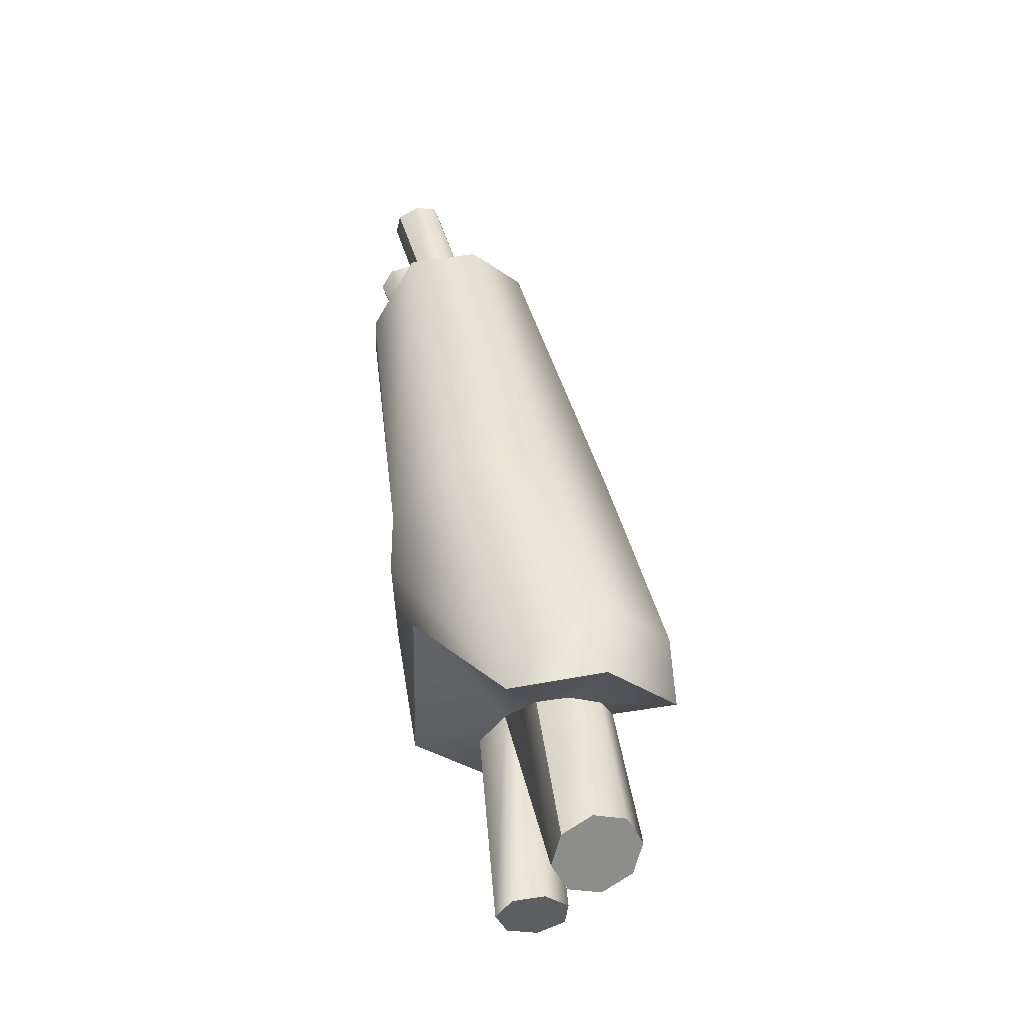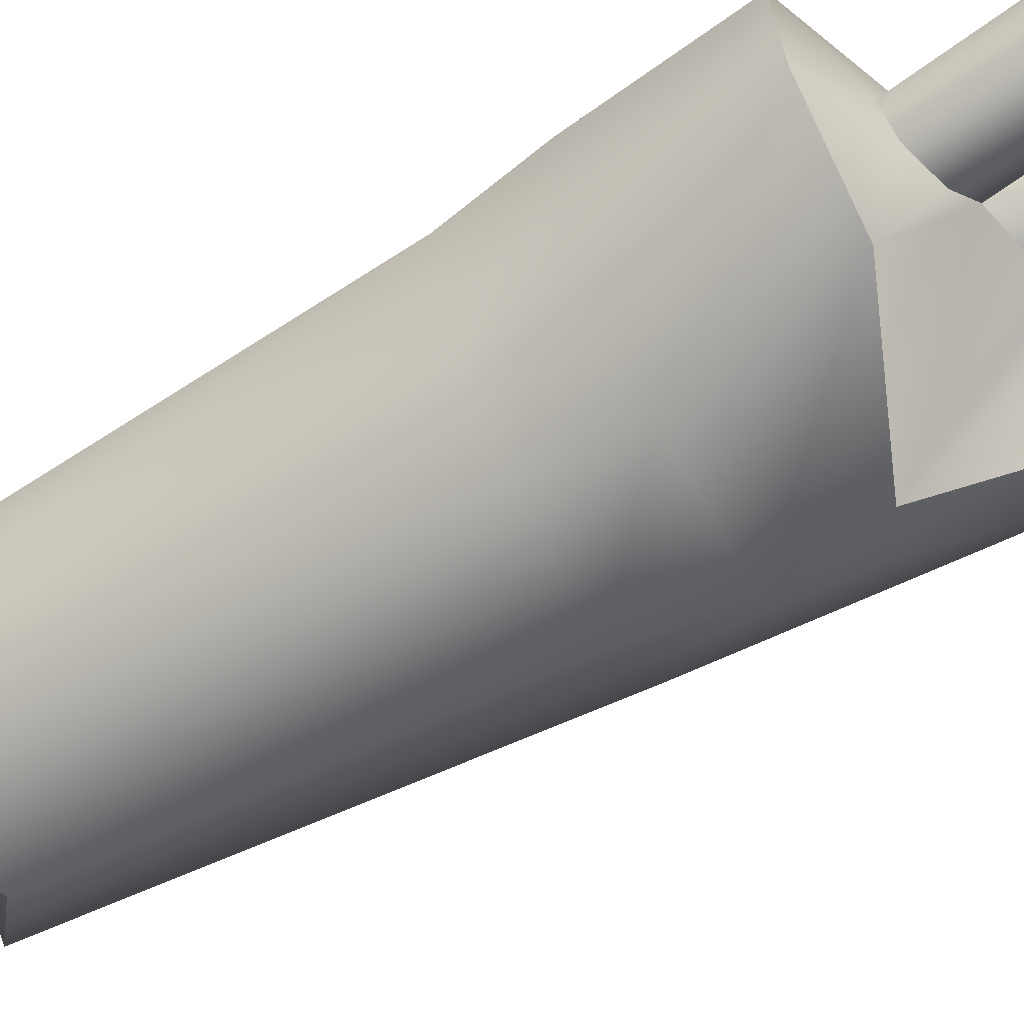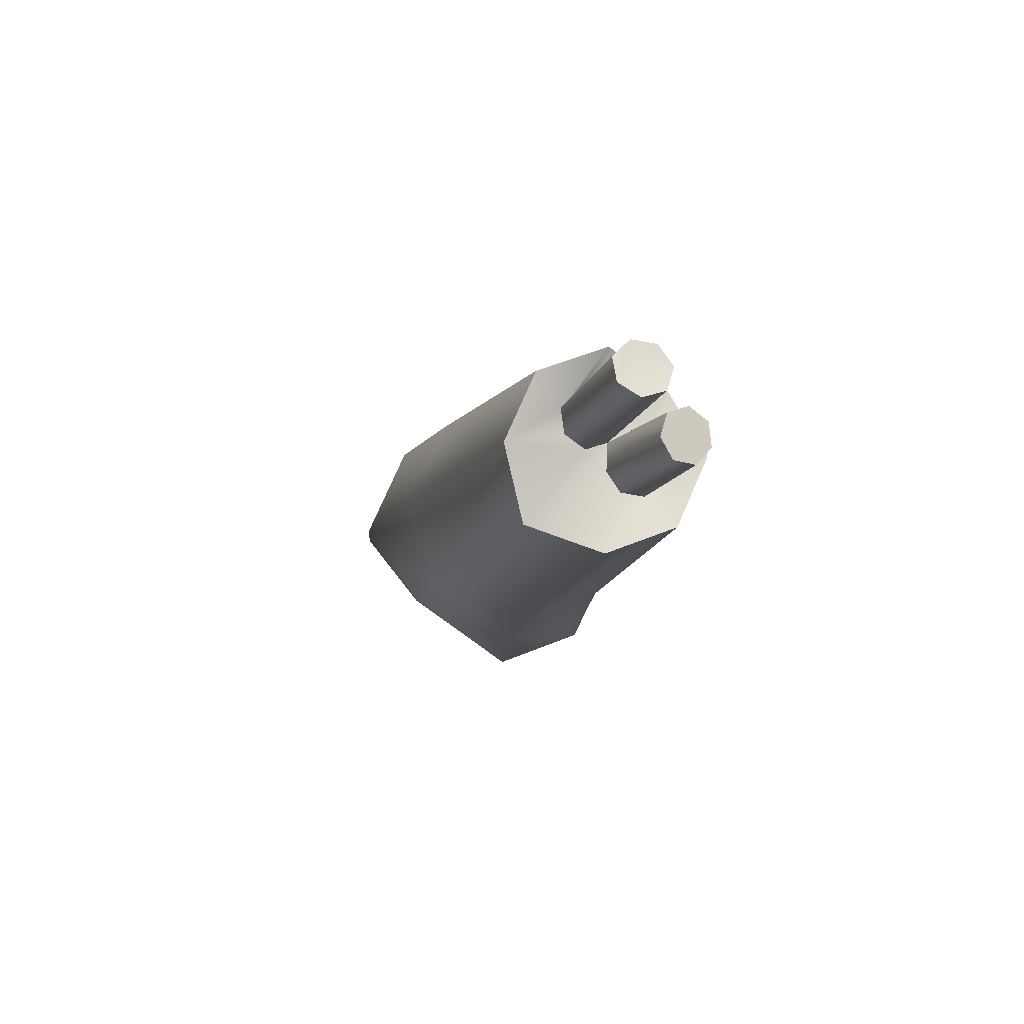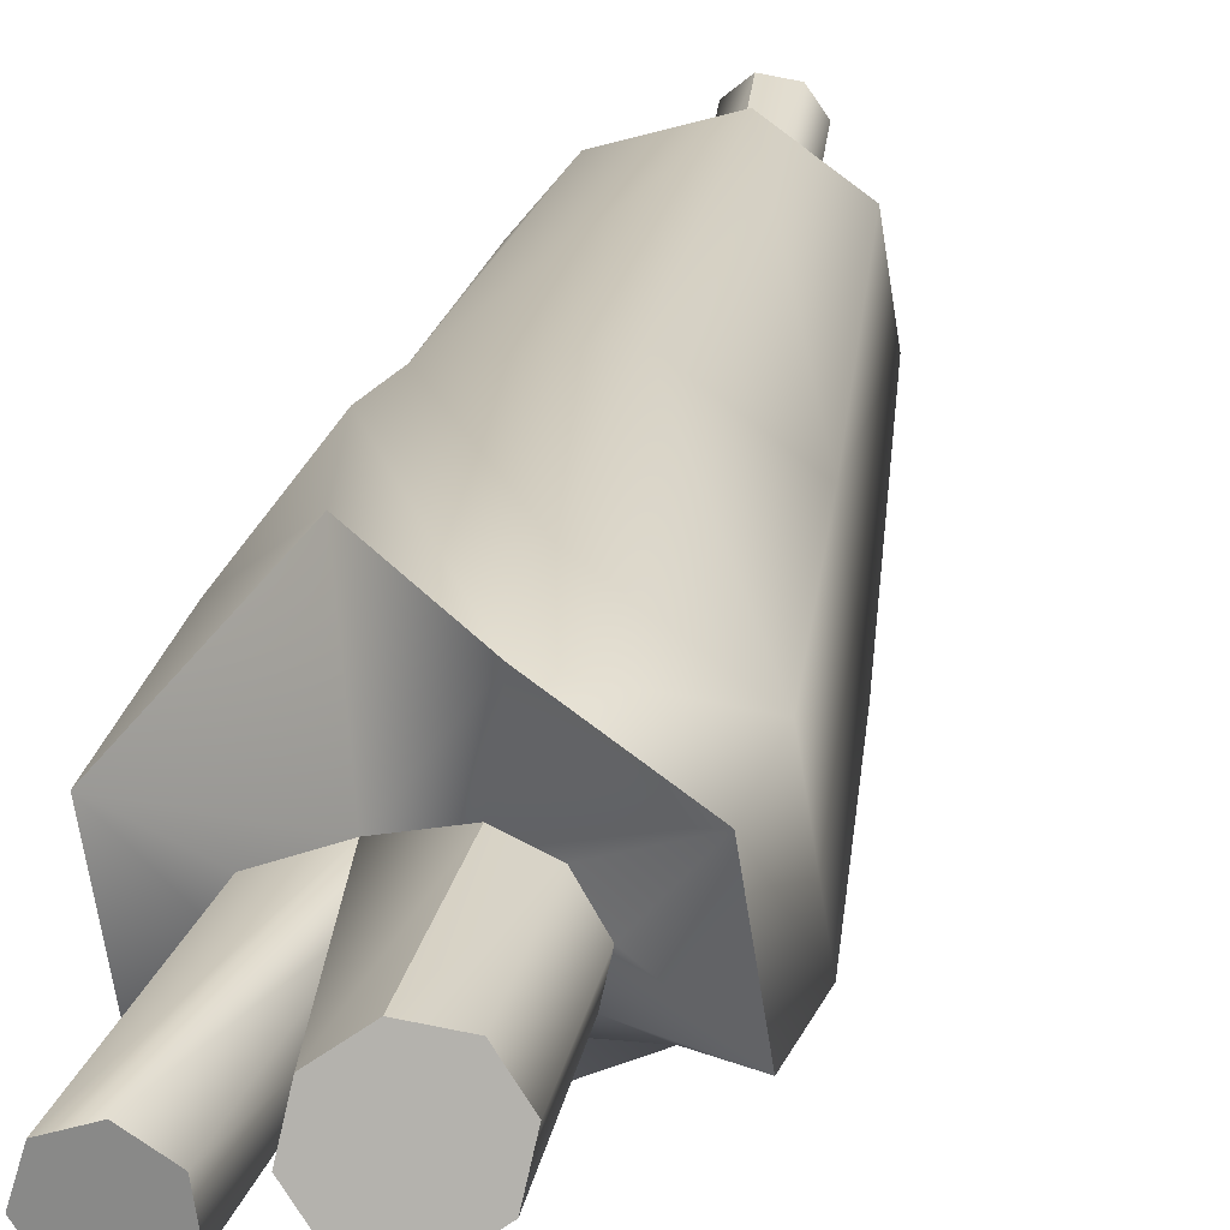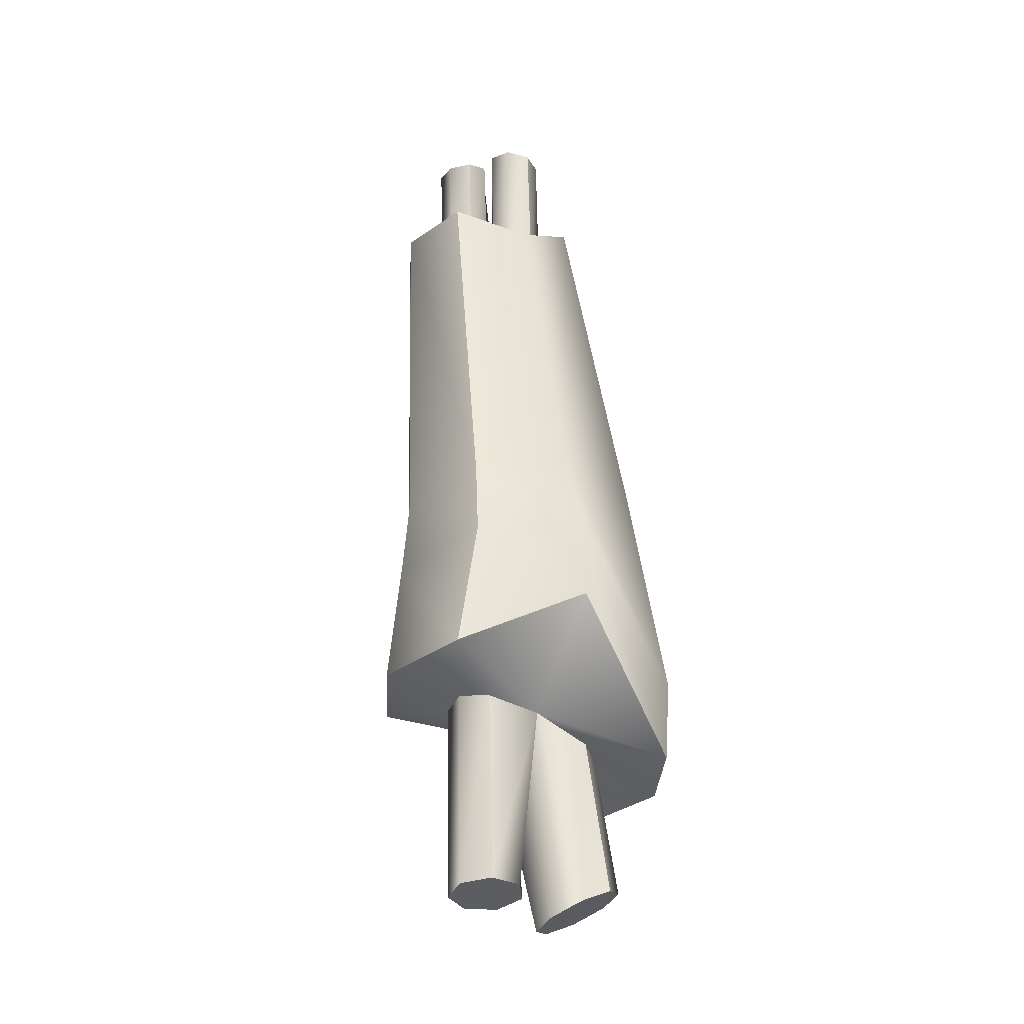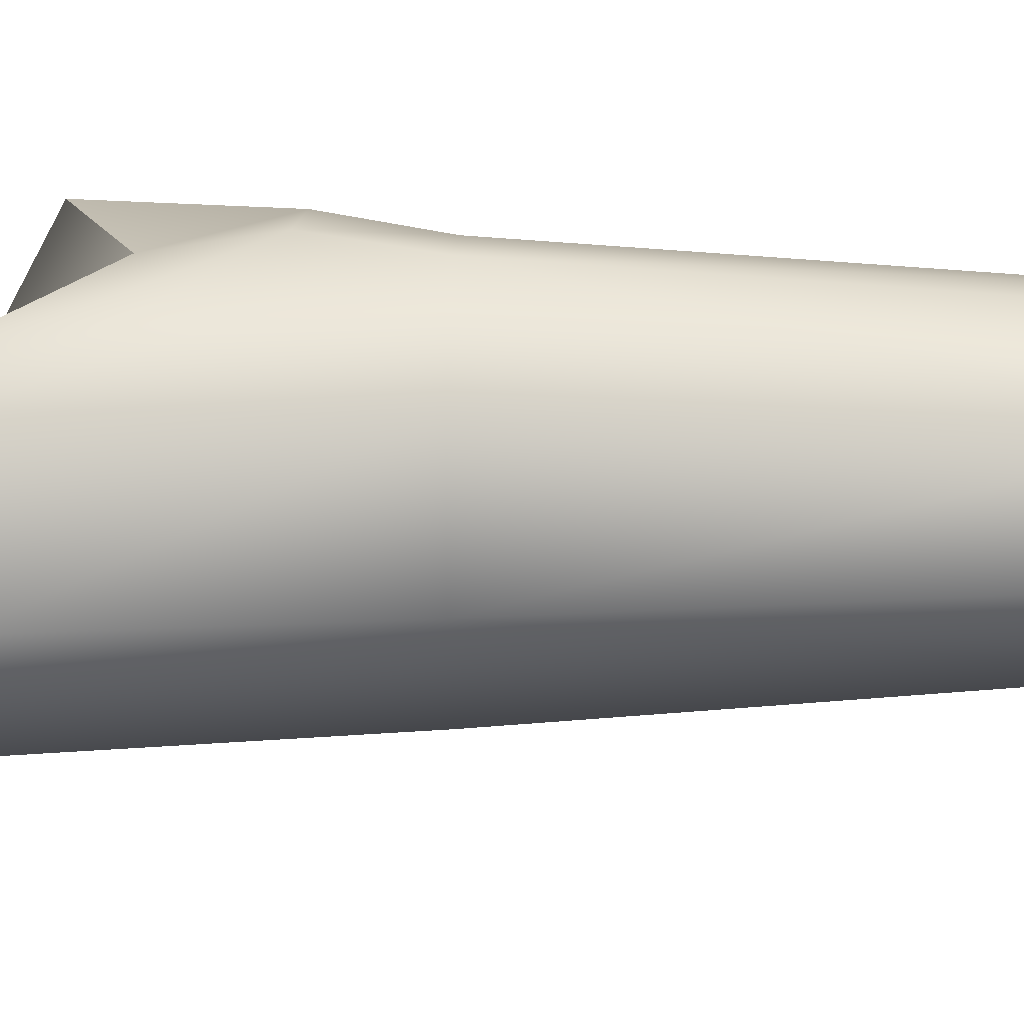
<metadata>
{"format":"obj","ext":"obj","renderer":"f3d","projection":"perspective","resolution":1024,"background":"white","views":[{"elev":-37.4,"azim":-142.7,"up":"+Z"},{"elev":-71.0,"azim":130.9,"up":"+Y"},{"elev":79.3,"azim":15.2,"up":"+Z"},{"elev":23.1,"azim":-158.5,"up":"+Y"},{"elev":-42.3,"azim":123.6,"up":"+Z"},{"elev":63.3,"azim":-76.9,"up":"+Y"}]}
</metadata>
<code>
v -2.152 -0.1096 -2.824
v -1.87 1.234 -5.424
v -0.6122 1.346 -5.389
v 0.3743 -0.9028 -4.497
v -2.125 4.889 -6.402
v -1.834 5.207 -4.76
v 1.15 4.941 -1.977
v 0.6526 4.656 -3.574
v 2.516 3.046 -2.221
v 2.358 2.467 -5.027
v -4.016 1.5 -4.177
v -3.678 3.821 -4.318
v -3.802 3.629 -5.999
v -4.109 1.52 -5.872
v -2.152 -0.1096 -2.824
v -1.935 -0.3011 -1.152
v -0.1355 0.8589 -5.266
v 0.3743 -0.9028 -4.497
v 0.3347 -0.6609 -1.638
v 2.179 0.7254 -2.081
v 2.279 0.9316 -0.3944
v 0.6193 -0.316 0.004062
v -1.423 0.007809 0.4413
v -2.653 1.713 0.6612
v -2.349 3.802 0.535
v -0.6896 5.049 0.1365
v 2.516 3.046 -2.221
v 2.583 3.02 -0.5206
v 1.353 4.725 -0.3007
v 2.583 3.02 -0.5206
v 0.5496 0.9329 -5.197
v 2.05 0.3575 -4.899
v 3.492 1.477 7.61
v 3.728 3.101 7.512
v 1.183 4.679 8.023
v 2.593 4.404 6.866
v 0.4334 0.7348 7.443
v -0.3442 2.085 8.431
v -0.1078 3.709 8.333
v 3.728 3.101 7.512
v 2.201 0.5063 7.92
v 2.05 0.3575 -4.899
v 2.358 2.467 -5.027
v 2.682 1.929 7.522
v 2.917 2.363 7.365
v 3.67 2.787 9.568
v 3.453 2.341 9.717
v 2.713 2.835 7.296
v 2.223 2.988 7.367
v 3.024 3.42 9.803
v 3.479 3.268 9.606
v 1.675 3.365 7.472
v 1.285 3.732 7.583
v 2.129 4.193 10.73
v 2.54 3.835 10.76
v 2.713 2.835 7.296
v 3.479 3.268 9.606
v 0.7746 2.675 7.939
v 1.265 2.517 7.757
v 2.094 3.01 11.06
v 1.573 3.165 11.1
v 1.799 2.205 7.649
v 1.665 2.825 7.549
v 1.265 2.517 7.757
v 1.665 2.825 7.549
v 2.525 3.309 10.9
v 1.799 2.205 7.649
v 2.184 1.859 7.648
v 2.992 2.264 9.941
v 2.634 2.615 10.07
v 2.223 2.988 7.367
v 1.675 3.365 7.472
v 1.665 2.825 7.549
v 0.5636 3.178 7.958
v 1.353 3.655 11.01
v 0.7909 3.648 7.799
v 1.6 4.113 10.84
v 2.54 3.835 10.76
v 1.969 3.685 10.85
v 2.525 3.309 10.9
v 1.573 3.165 11.1
v 2.094 3.01 11.06
v 1.6 4.113 10.84
v 1.353 3.655 11.01
v 2.129 4.193 10.73
v 1.665 2.825 7.549
v 2.648 3.13 10.01
v 2.634 2.615 10.07
v 2.992 2.264 9.941
v 3.453 2.341 9.717
v 3.67 2.787 9.568
v 3.479 3.268 9.606
v 3.024 3.42 9.803
v 2.648 3.13 10.01
v 1.285 3.732 7.583
v 2.129 4.193 10.73
v -0.3992 2.679 -5.363
v -0.5215 2.027 -5.474
v -1.643 2.17 -9.671
v -1.737 2.881 -9.45
v 1.285 3.732 7.583
v 1.183 4.679 8.023
v 0.7909 3.648 7.799
v -2.515 1.595 -5.556
v -2.707 2.309 -5.685
v -3.337 2.444 -8.72
v -3.243 1.732 -8.94
v -1.87 1.234 -5.424
v -2.708 1.357 -9.31
v 2.593 4.404 6.866
v 2.713 2.835 7.296
v 3.728 3.101 7.512
v 2.917 2.363 7.365
v -0.6122 1.346 -5.389
v -2.045 1.538 -9.613
v 3.492 1.477 7.61
v 2.682 1.929 7.522
v 0.9272 1.512 -5.235
v 0.5496 0.9329 -5.197
v 0.1597 0.7923 -9.625
v 0.548 1.364 -9.673
v -0.3992 2.679 -5.363
v 0.713 2.16 -5.351
v 0.346 2.026 -9.655
v -0.2942 2.28 -9.585
v 2.201 0.5063 7.92
v 2.184 1.859 7.648
v 0.4334 0.7348 7.443
v -0.3442 2.085 8.431
v 0.7746 2.675 7.939
v 0.5636 3.178 7.958
v -0.1078 3.709 8.333
v -4.109 1.52 -5.872
v -2.515 1.595 -5.556
v -2.707 2.309 -5.685
v -3.802 3.629 -5.999
v -2.334 2.959 -5.736
v -1.613 3.162 -5.679
v -2.125 4.889 -6.402
v 0.6526 4.656 -3.574
v -0.3992 2.679 -5.363
v 2.358 2.467 -5.027
v 0.713 2.16 -5.351
v -0.1355 0.8589 -5.266
v -0.6122 1.346 -5.389
v -0.994 1.25 -9.499
v -0.5266 0.7419 -9.548
v 0.9272 1.512 -5.235
v -1.643 2.17 -9.671
v -2.935 3.075 -8.778
v -1.737 2.881 -9.45
v -3.337 2.444 -8.72
v -2.045 1.538 -9.613
v -3.243 1.732 -8.94
v -2.708 1.357 -9.31
v -2.272 3.256 -9.081
v -2.334 2.959 -5.736
v -1.613 3.162 -5.679
v -2.272 3.256 -9.081
v -2.935 3.075 -8.778
v -1.613 3.162 -5.679
v -2.272 3.256 -9.081
v 0.346 2.026 -9.655
v 0.548 1.364 -9.673
v -0.2942 2.28 -9.585
v -0.8906 1.935 -9.516
v 0.1597 0.7923 -9.625
v -0.994 1.25 -9.499
v -0.5266 0.7419 -9.548
v -0.5215 2.027 -5.474
v -0.8906 1.935 -9.516
v 0.713 2.16 -5.351
v 0.346 2.026 -9.655
g default
f 1 2 3
f 1 3 4
f 5 6 7
f 5 7 8
f 8 7 9
f 8 9 10
f 11 12 13
f 11 13 14
f 15 16 11
f 15 11 14
f 17 4 3
f 5 13 12
f 5 12 6
f 18 19 16
f 18 16 15
f 20 21 22
f 20 22 19
f 16 23 24
f 16 24 11
f 12 25 26
f 12 26 6
f 27 28 21
f 27 21 20
f 19 22 23
f 19 23 16
f 11 24 25
f 11 25 12
f 6 26 29
f 6 29 7
f 7 29 30
f 7 30 9
f 31 32 4
f 31 4 17
f 33 21 28
f 33 28 34
f 35 36 29
f 35 29 26
f 23 37 38
f 23 38 24
f 25 24 38
f 25 38 39
f 40 30 29
f 40 29 36
f 22 41 37
f 22 37 23
f 25 39 35
f 25 35 26
f 33 41 22
f 33 22 21
f 20 42 43
f 20 43 27
f 42 20 19
f 42 19 18
f 44 45 46
f 44 46 47
f 48 49 50
f 48 50 51
f 52 53 54
f 52 54 55
f 45 56 57
f 45 57 46
f 58 59 60
f 58 60 61
f 62 63 64
f 59 65 66
f 59 66 60
f 67 68 69
f 67 69 70
f 71 72 73
f 74 58 61
f 74 61 75
f 68 44 47
f 68 47 69
f 76 74 75
f 76 75 77
f 78 79 80
f 79 81 82
f 83 84 81
f 83 81 79
f 85 83 79
f 85 79 78
f 80 79 82
f 86 67 70
f 86 70 87
f 49 86 87
f 49 87 50
f 88 89 90
f 88 90 91
f 88 91 92
f 88 92 93
f 88 93 94
f 65 52 55
f 65 55 66
f 95 76 77
f 95 77 96
f 97 98 99
f 97 99 100
f 101 102 103
f 104 105 106
f 104 106 107
f 108 104 107
f 108 107 109
f 101 72 110
f 101 110 102
f 72 71 110
f 71 111 110
f 111 112 110
f 113 112 111
f 114 108 109
f 114 109 115
f 116 112 113
f 116 113 117
f 118 119 120
f 118 120 121
f 122 123 124
f 122 124 125
f 126 116 117
f 126 117 127
f 62 126 127
f 128 126 62
f 128 62 64
f 129 128 64
f 129 64 130
f 129 130 131
f 129 131 132
f 102 132 131
f 102 131 103
f 1 133 134
f 1 134 2
f 135 134 133
f 135 133 136
f 135 136 137
f 138 137 136
f 138 136 139
f 139 140 141
f 139 141 138
f 141 140 142
f 141 142 143
f 144 145 146
f 144 146 147
f 143 142 148
f 148 142 32
f 148 32 31
f 119 144 147
f 119 147 120
f 149 150 151
f 152 150 149
f 152 149 153
f 154 152 153
f 154 153 155
f 151 150 156
f 157 158 159
f 157 159 160
f 105 157 160
f 105 160 106
f 161 97 100
f 161 100 162
f 98 114 115
f 98 115 99
f 163 164 165
f 164 166 165
f 167 166 164
f 168 166 167
f 168 167 169
f 170 122 125
f 170 125 171
f 172 118 121
f 172 121 173
f 145 170 171
f 145 171 146

</code>
